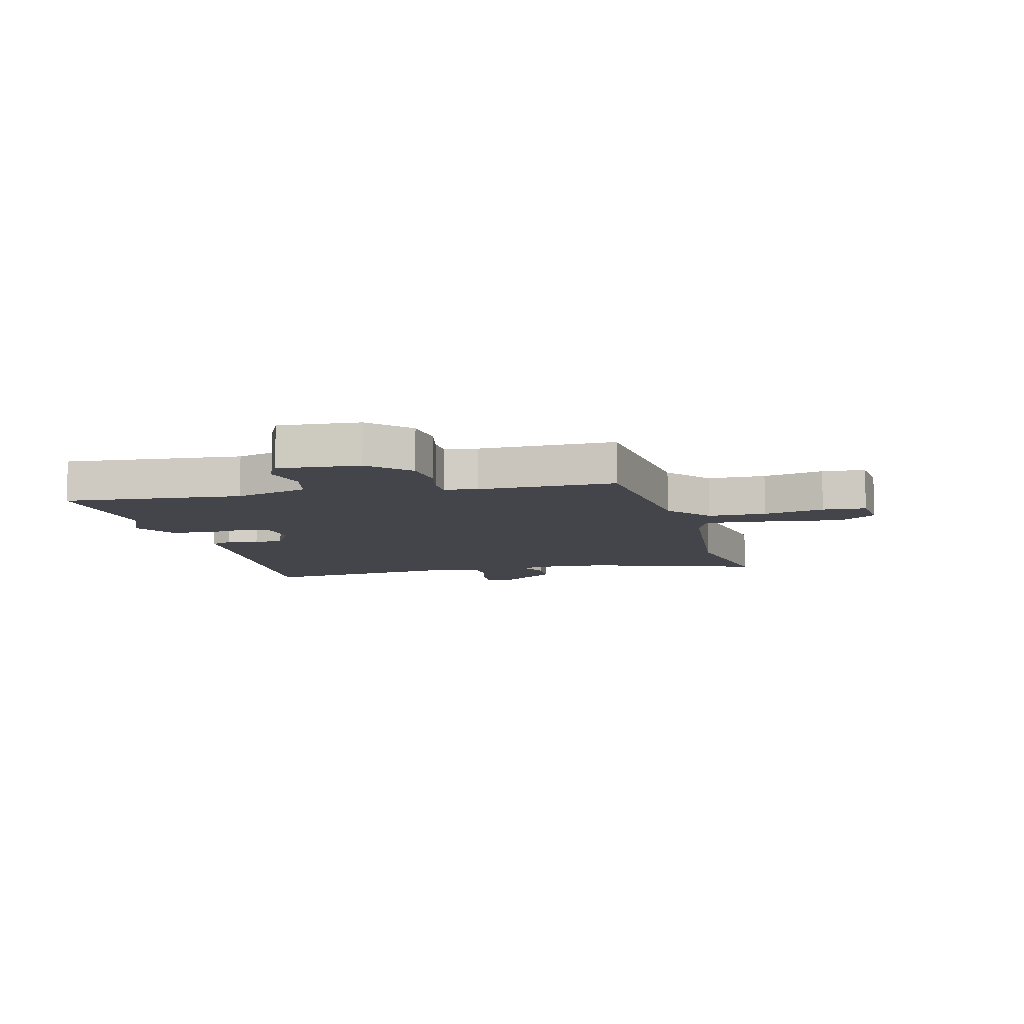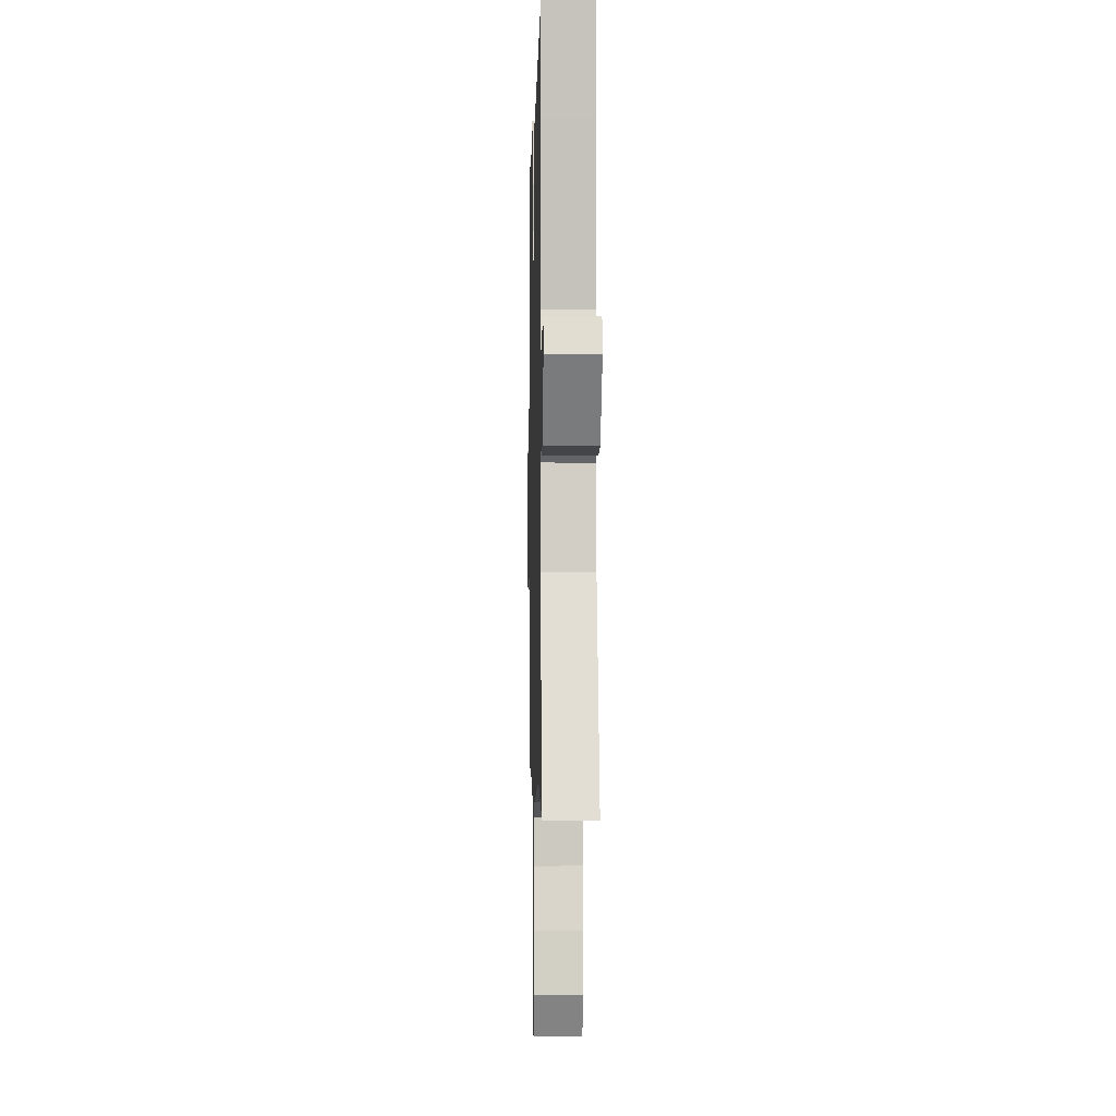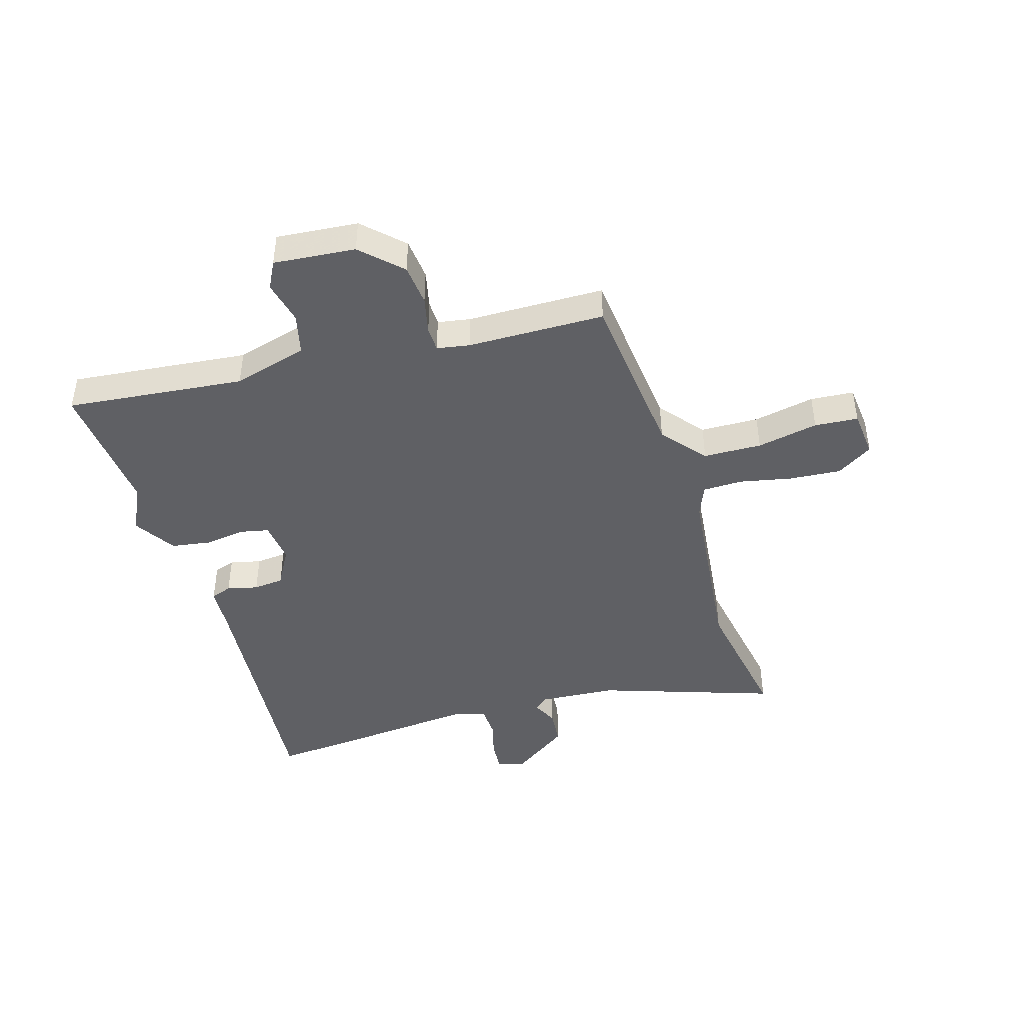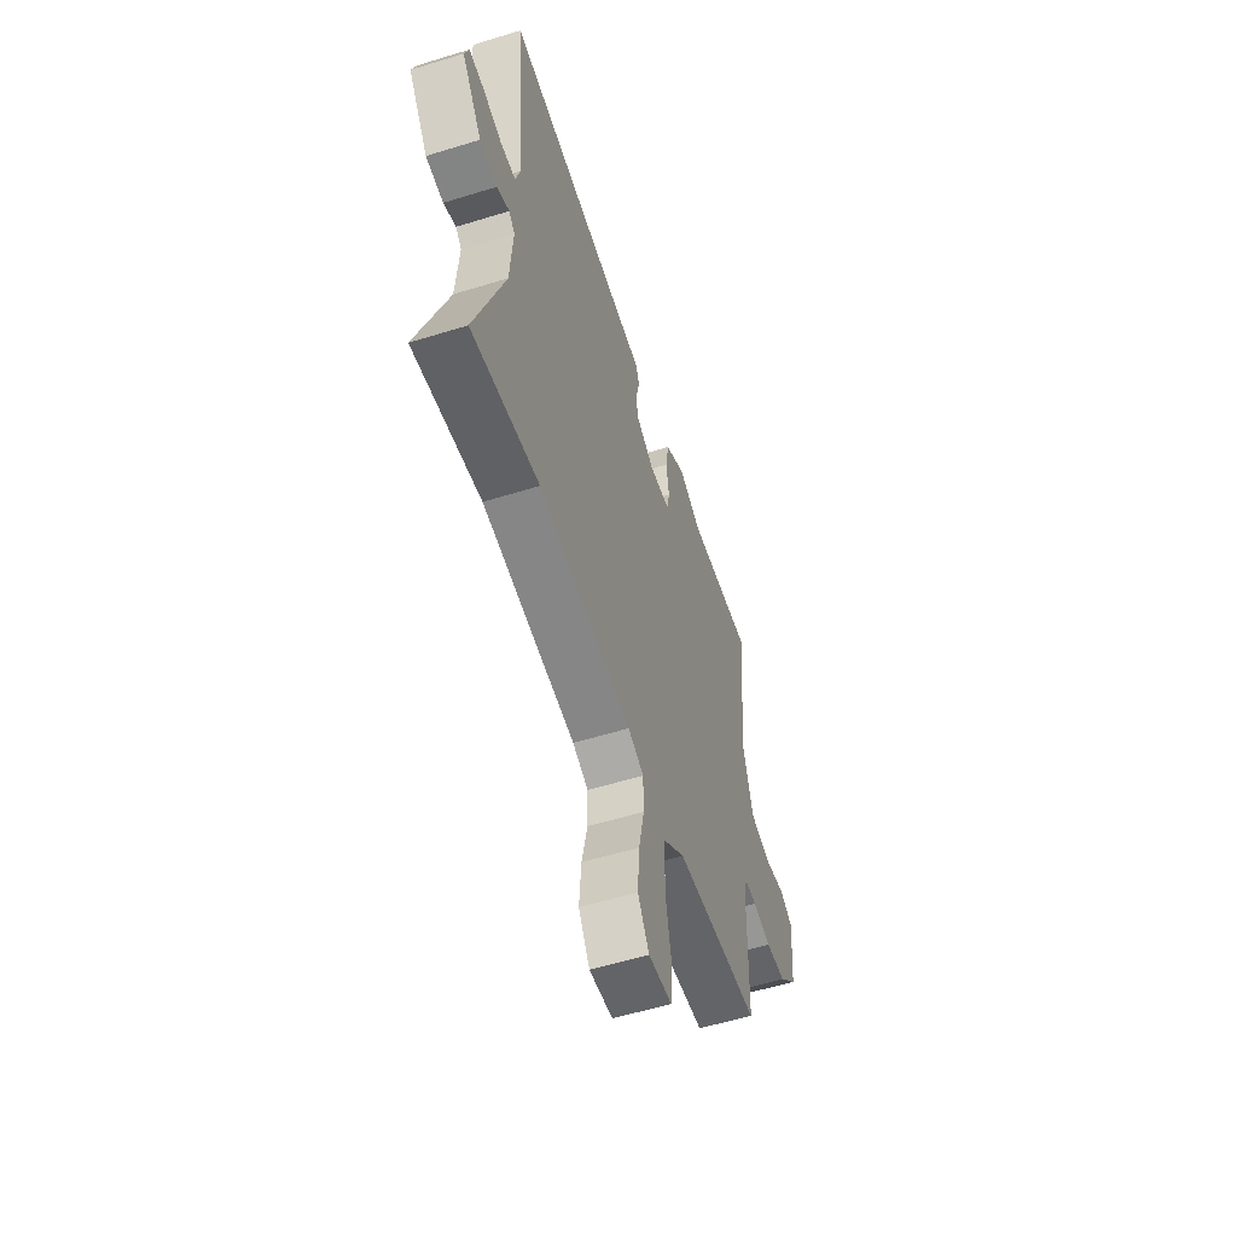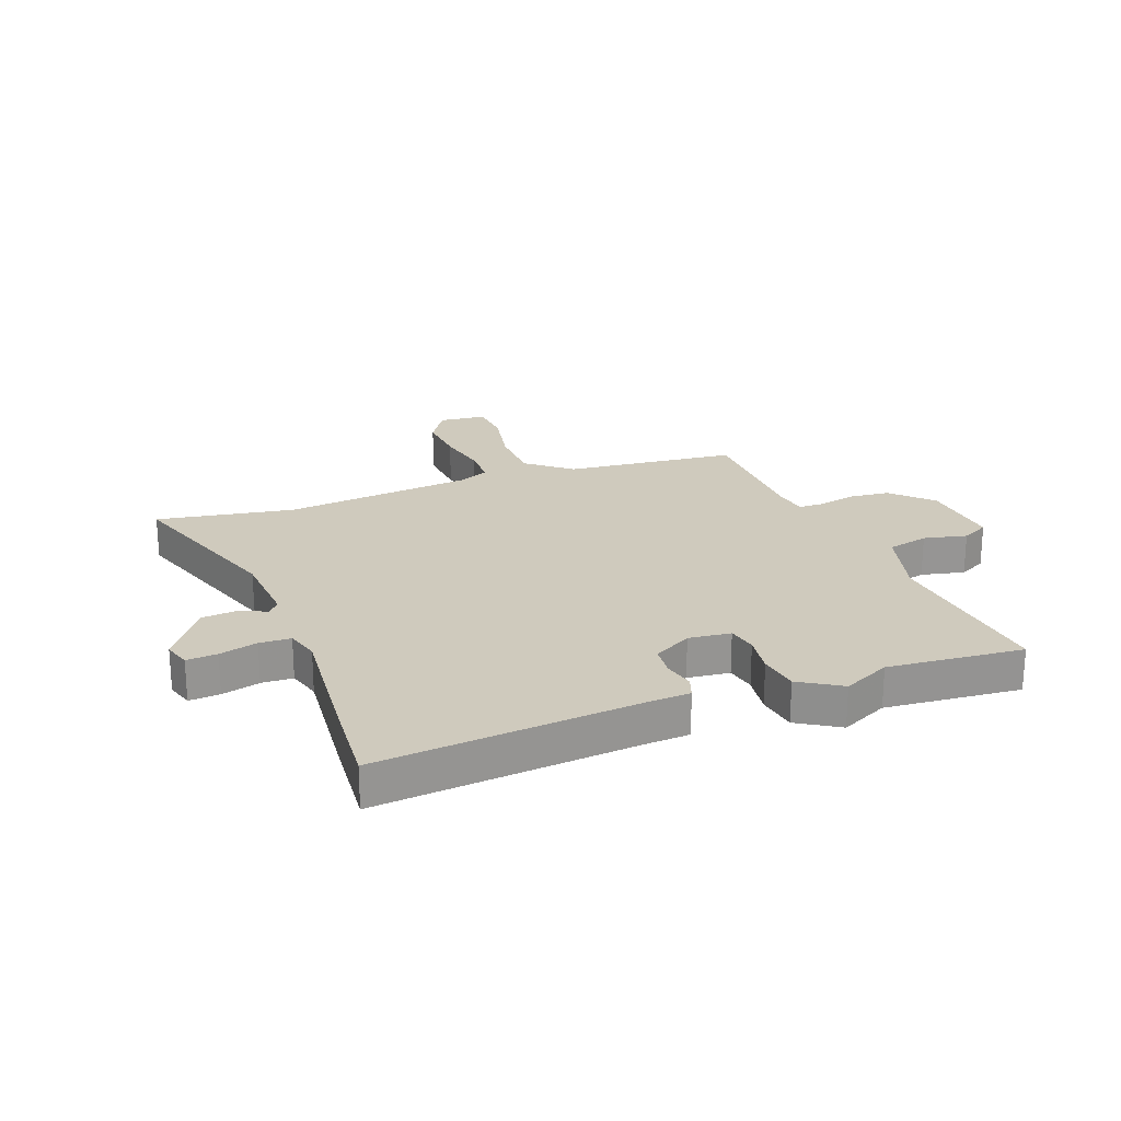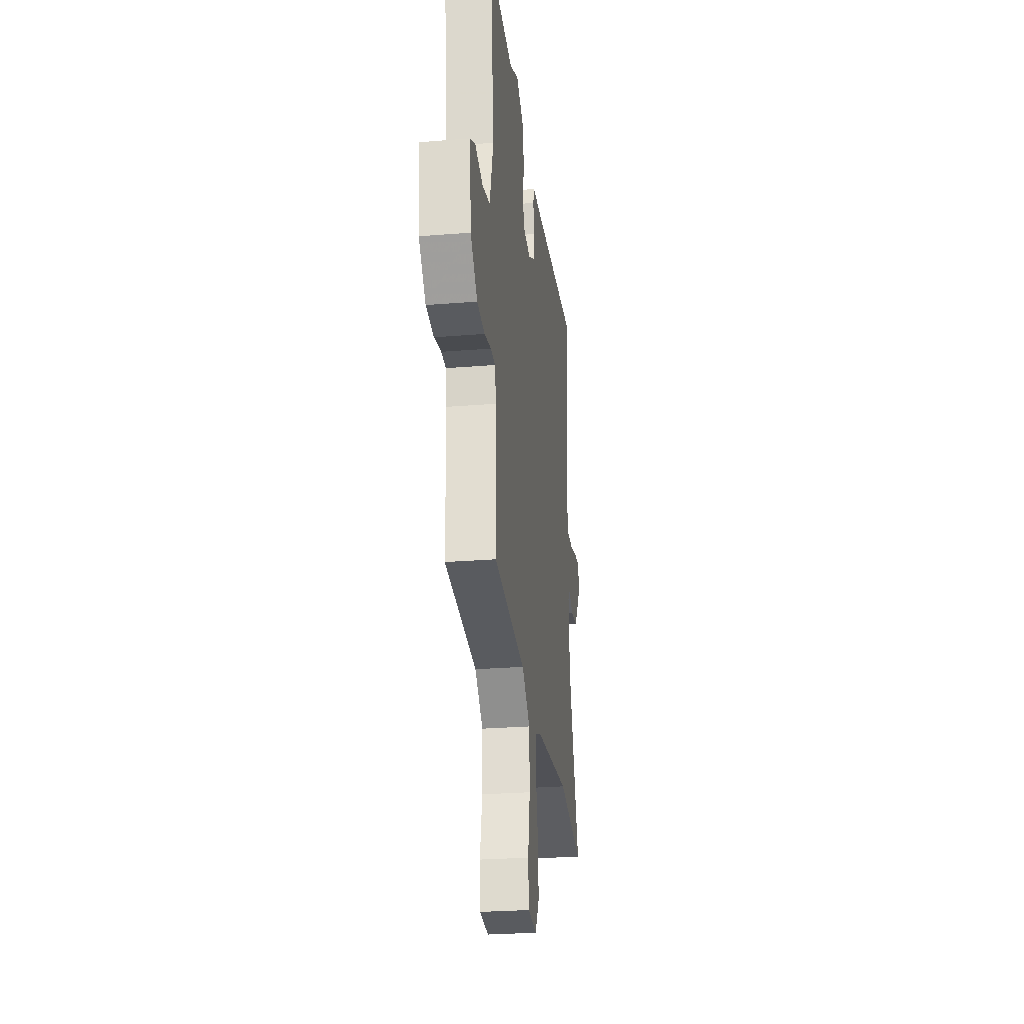
<metadata>
{"format":"obj","ext":"obj","renderer":"f3d","projection":"perspective","resolution":1024,"background":"white","views":[{"elev":-9.2,"azim":104.9,"up":"+Y"},{"elev":-3.4,"azim":-91.4,"up":"+Z"},{"elev":-44.0,"azim":106.9,"up":"+Y"},{"elev":-56.3,"azim":-72.1,"up":"+Z"},{"elev":22.9,"azim":-20.5,"up":"+Y"},{"elev":-26.8,"azim":97.2,"up":"+Z"}]}
</metadata>
<code>
v 0.507 0.07 -0.462
v 0.204 0.07 -0.492
v 0.127 0.07 -0.555
v 0.124 0.07 -0.657
v 0.145 0.07 -0.764
v 0.139 0.07 -0.84
v 0.056 0.07 -0.848
v 0.016 0.07 -0.785
v 0.023 0.07 -0.695
v 0.042 0.07 -0.604
v 0.041 0.07 -0.534
v -0.015 0.07 -0.511
v -0.347 0.07 -0.474
v -0.588 0.07 -0.515
v -0.484 0.07 -0.21
v -0.474 0.07 -0.072
v -0.495 0.07 -0.049
v -0.54 0.07 -0.07
v -0.603 0.07 -0.064
v -0.675 0.07 0.038
v -0.66 0.07 0.085
v -0.606 0.07 0.081
v -0.539 0.07 0.063
v -0.484 0.07 0.065
v -0.467 0.07 0.123
v -0.489 0.07 0.362
v -0.501 0.07 0.512
v -0.049 0.07 0.47
v 0.03 0.07 0.465
v 0.043 0.07 0.428
v 0.03 0.07 0.374
v 0.035 0.07 0.321
v 0.102 0.07 0.283
v 0.176 0.07 0.291
v 0.187 0.07 0.342
v 0.177 0.07 0.412
v 0.188 0.07 0.482
v 0.261 0.07 0.527
v 0.344 0.07 0.487
v 0.582 0.07 0.507
v 0.549 0.07 0.195
v 0.585 0.07 0.064
v 0.658 0.07 0.046
v 0.734 0.07 0.063
v 0.782 0.07 0.038
v 0.769 0.07 -0.105
v 0.703 0.07 -0.172
v 0.63 0.07 -0.179
v 0.565 0.07 -0.164
v 0.521 0.07 -0.165
v 0.511 0.07 -0.222
v 0.507 0 -0.462
v 0.204 0 -0.492
v 0.127 0 -0.555
v 0.124 0 -0.657
v 0.145 0 -0.764
v 0.139 0 -0.84
v 0.056 0 -0.848
v 0.016 0 -0.785
v 0.023 0 -0.695
v 0.042 0 -0.604
v 0.041 0 -0.534
v -0.015 0 -0.511
v -0.347 0 -0.474
v -0.588 0 -0.515
v -0.484 0 -0.21
v -0.474 0 -0.072
v -0.495 0 -0.049
v -0.54 0 -0.07
v -0.603 0 -0.064
v -0.675 0 0.038
v -0.66 0 0.085
v -0.606 0 0.081
v -0.539 0 0.063
v -0.484 0 0.065
v -0.467 0 0.123
v -0.489 0 0.362
v -0.501 0 0.512
v -0.049 0 0.47
v 0.03 0 0.465
v 0.043 0 0.428
v 0.03 0 0.374
v 0.035 0 0.321
v 0.102 0 0.283
v 0.176 0 0.291
v 0.187 0 0.342
v 0.177 0 0.412
v 0.188 0 0.482
v 0.261 0 0.527
v 0.344 0 0.487
v 0.582 0 0.507
v 0.549 0 0.195
v 0.585 0 0.064
v 0.658 0 0.046
v 0.734 0 0.063
v 0.782 0 0.038
v 0.769 0 -0.105
v 0.703 0 -0.172
v 0.63 0 -0.179
v 0.565 0 -0.164
v 0.521 0 -0.165
v 0.511 0 -0.222
f 47 48 49
f 46 47 49
f 45 46 49
f 44 45 49
f 43 44 49
f 42 43 49 50
f 41 42 50
f 39 40 41
f 41 50 51
f 39 41 51
f 38 39 51
f 37 38 51
f 36 37 51
f 35 36 51
f 28 29 30 31
f 28 31 32
f 27 28 32
f 26 27 32
f 25 26 32
f 24 25 32 33
f 21 22 23
f 20 21 23
f 19 20 23
f 18 19 23
f 17 18 23
f 16 17 23 24
f 13 14 15
f 12 13 15 16
f 24 33 34
f 16 24 34
f 12 16 34
f 11 12 34
f 8 9 10
f 7 8 10
f 6 7 10
f 5 6 10
f 4 5 10
f 51 1 2
f 35 51 2
f 34 35 2
f 3 4 10 11
f 2 3 11 34
f 100 99 98
f 100 98 97
f 100 97 96
f 100 96 95
f 100 95 94
f 101 100 94 93
f 101 93 92
f 92 91 90
f 102 101 92
f 102 92 90
f 102 90 89
f 102 89 88
f 102 88 87
f 102 87 86
f 82 81 80 79
f 83 82 79
f 83 79 78
f 83 78 77
f 83 77 76
f 84 83 76 75
f 74 73 72
f 74 72 71
f 74 71 70
f 74 70 69
f 74 69 68
f 75 74 68 67
f 66 65 64
f 67 66 64 63
f 85 84 75
f 85 75 67
f 85 67 63
f 85 63 62
f 61 60 59
f 61 59 58
f 61 58 57
f 61 57 56
f 61 56 55
f 53 52 102
f 53 102 86
f 53 86 85
f 62 61 55 54
f 85 62 54 53
f 1 52 53 2
f 2 53 54 3
f 3 54 55 4
f 4 55 56 5
f 5 56 57 6
f 6 57 58 7
f 7 58 59 8
f 8 59 60 9
f 9 60 61 10
f 10 61 62 11
f 11 62 63 12
f 12 63 64 13
f 13 64 65 14
f 14 65 66 15
f 15 66 67 16
f 16 67 68 17
f 17 68 69 18
f 18 69 70 19
f 19 70 71 20
f 20 71 72 21
f 21 72 73 22
f 22 73 74 23
f 23 74 75 24
f 24 75 76 25
f 25 76 77 26
f 26 77 78 27
f 27 78 79 28
f 28 79 80 29
f 29 80 81 30
f 30 81 82 31
f 31 82 83 32
f 32 83 84 33
f 33 84 85 34
f 34 85 86 35
f 35 86 87 36
f 36 87 88 37
f 37 88 89 38
f 38 89 90 39
f 39 90 91 40
f 40 91 92 41
f 41 92 93 42
f 42 93 94 43
f 43 94 95 44
f 44 95 96 45
f 45 96 97 46
f 46 97 98 47
f 47 98 99 48
f 48 99 100 49
f 49 100 101 50
f 50 101 102 51
f 51 102 52 1

</code>
